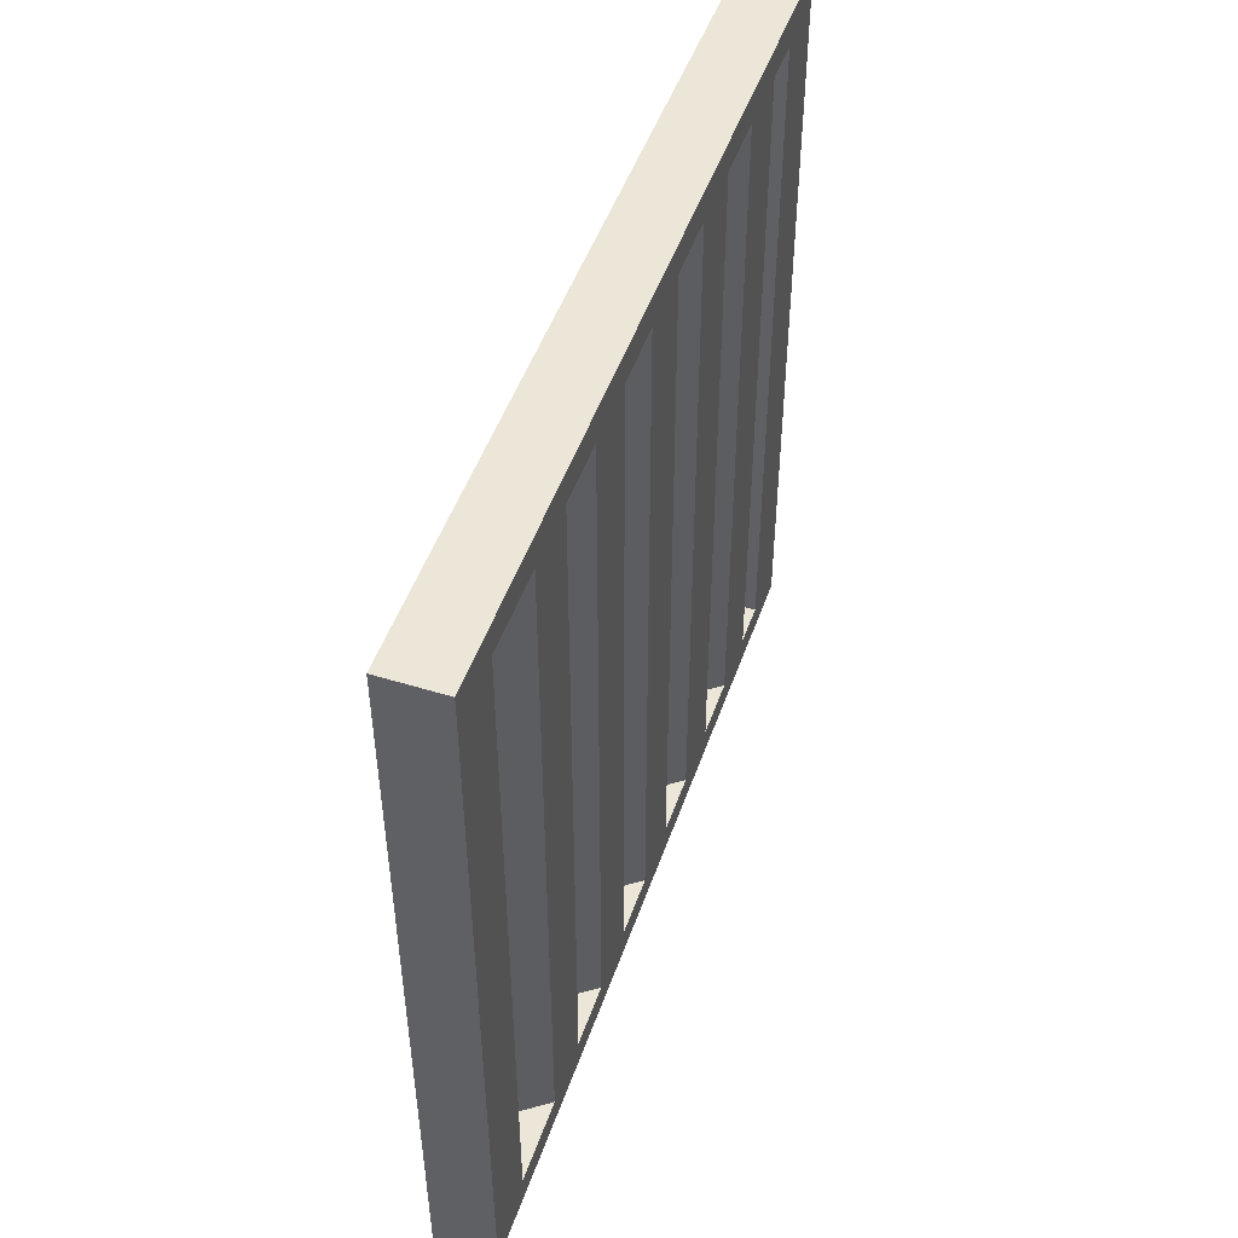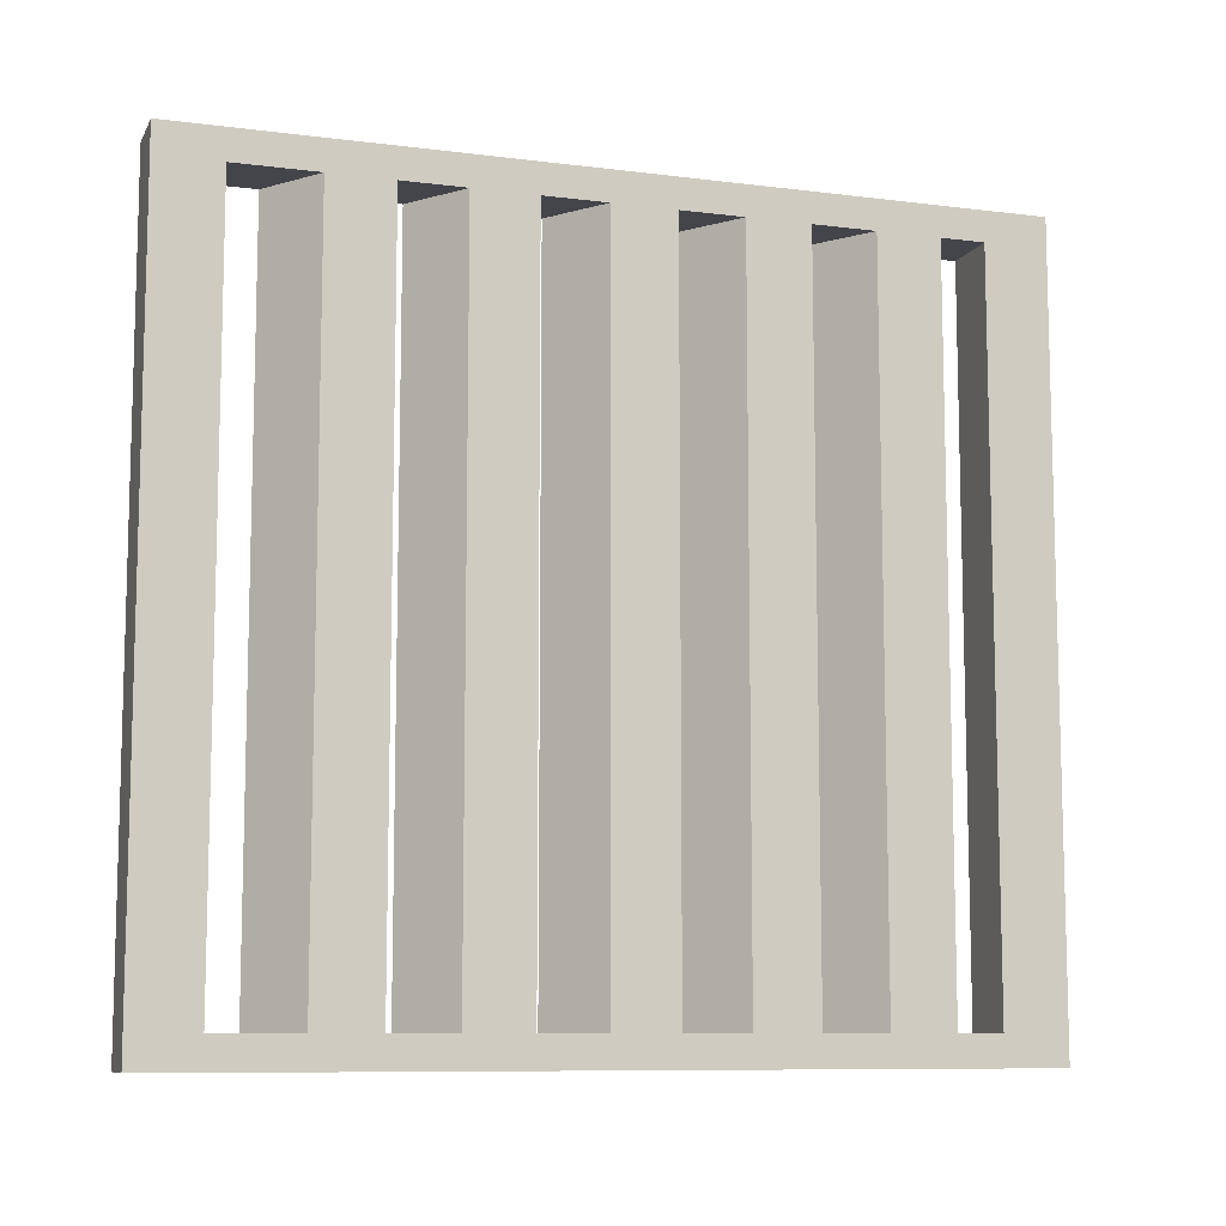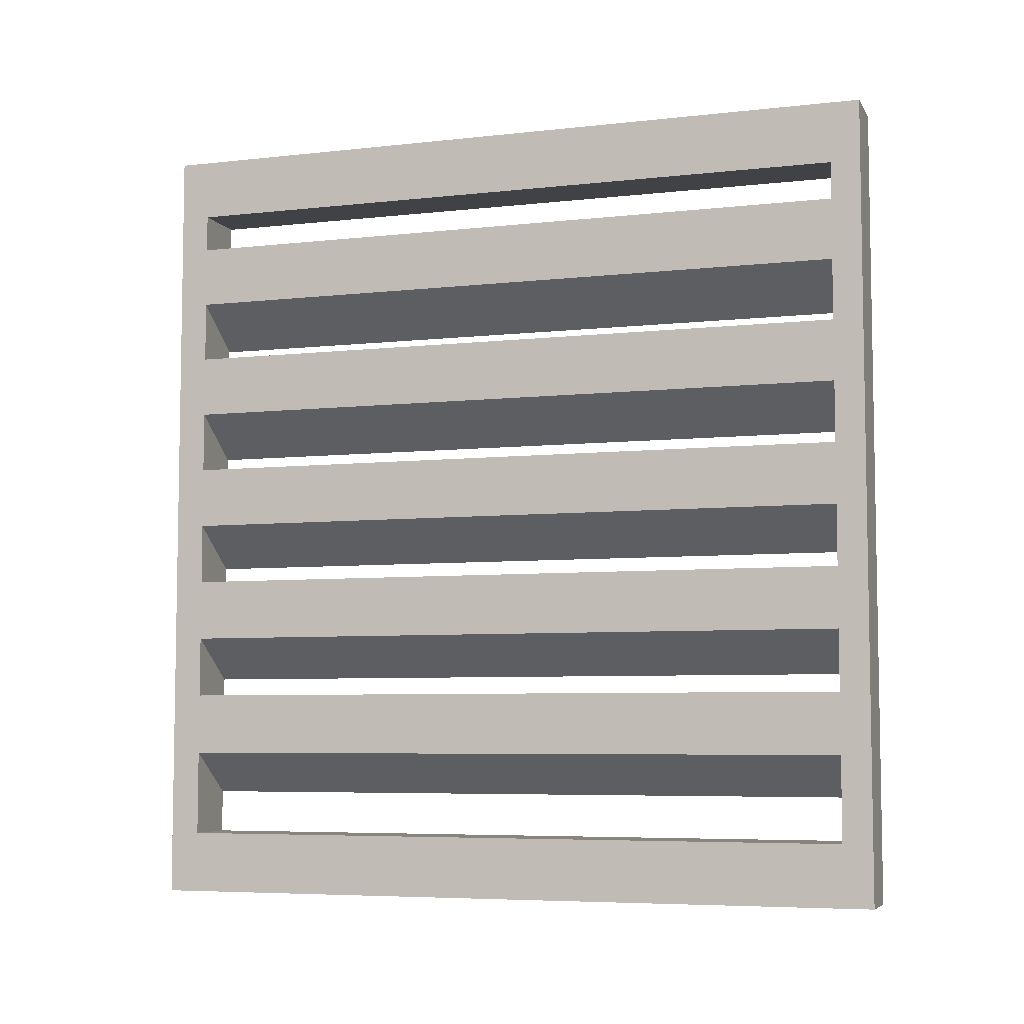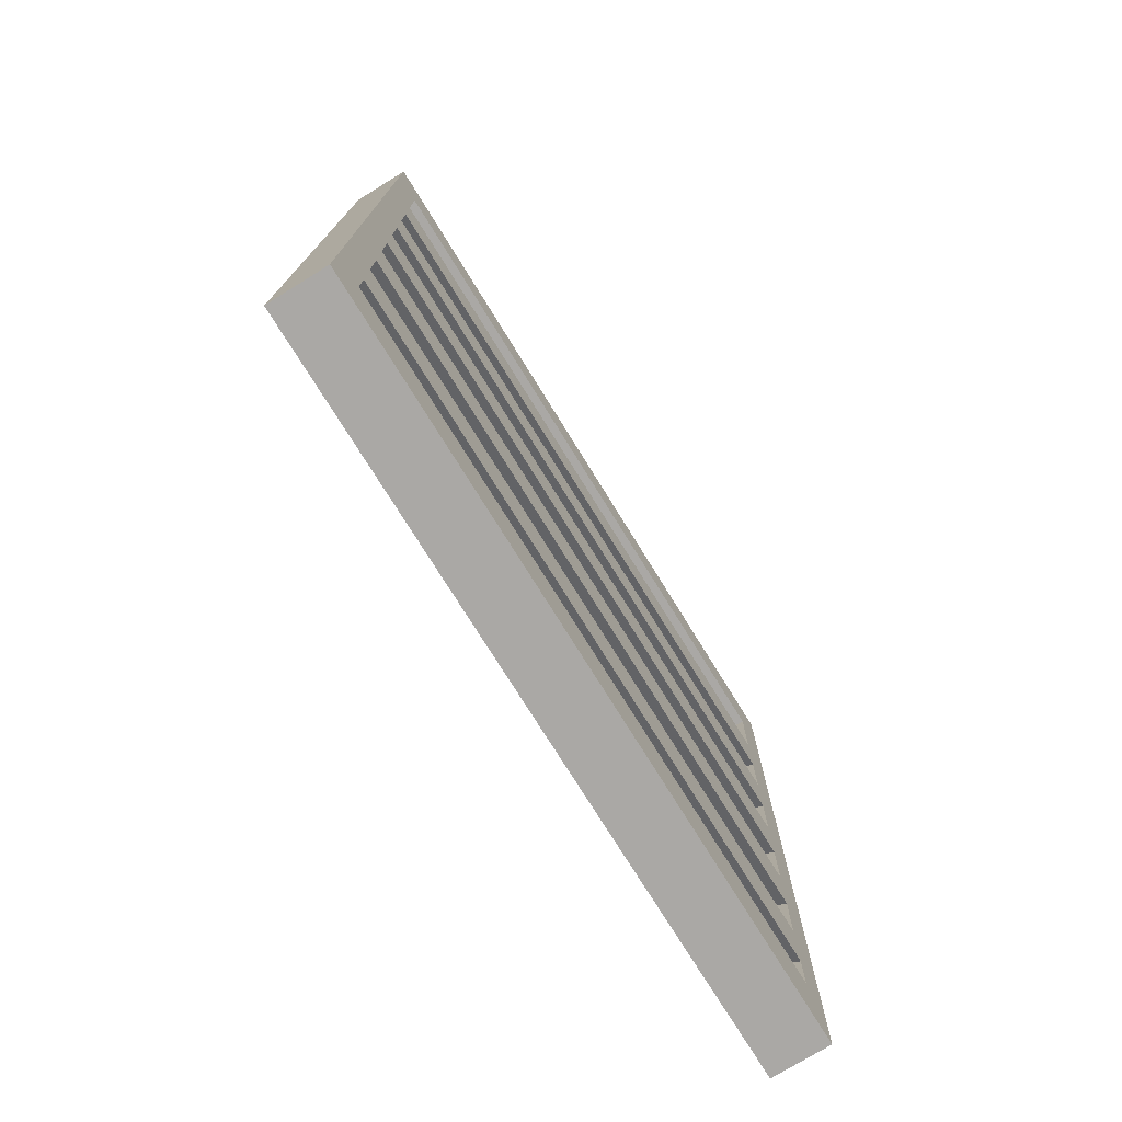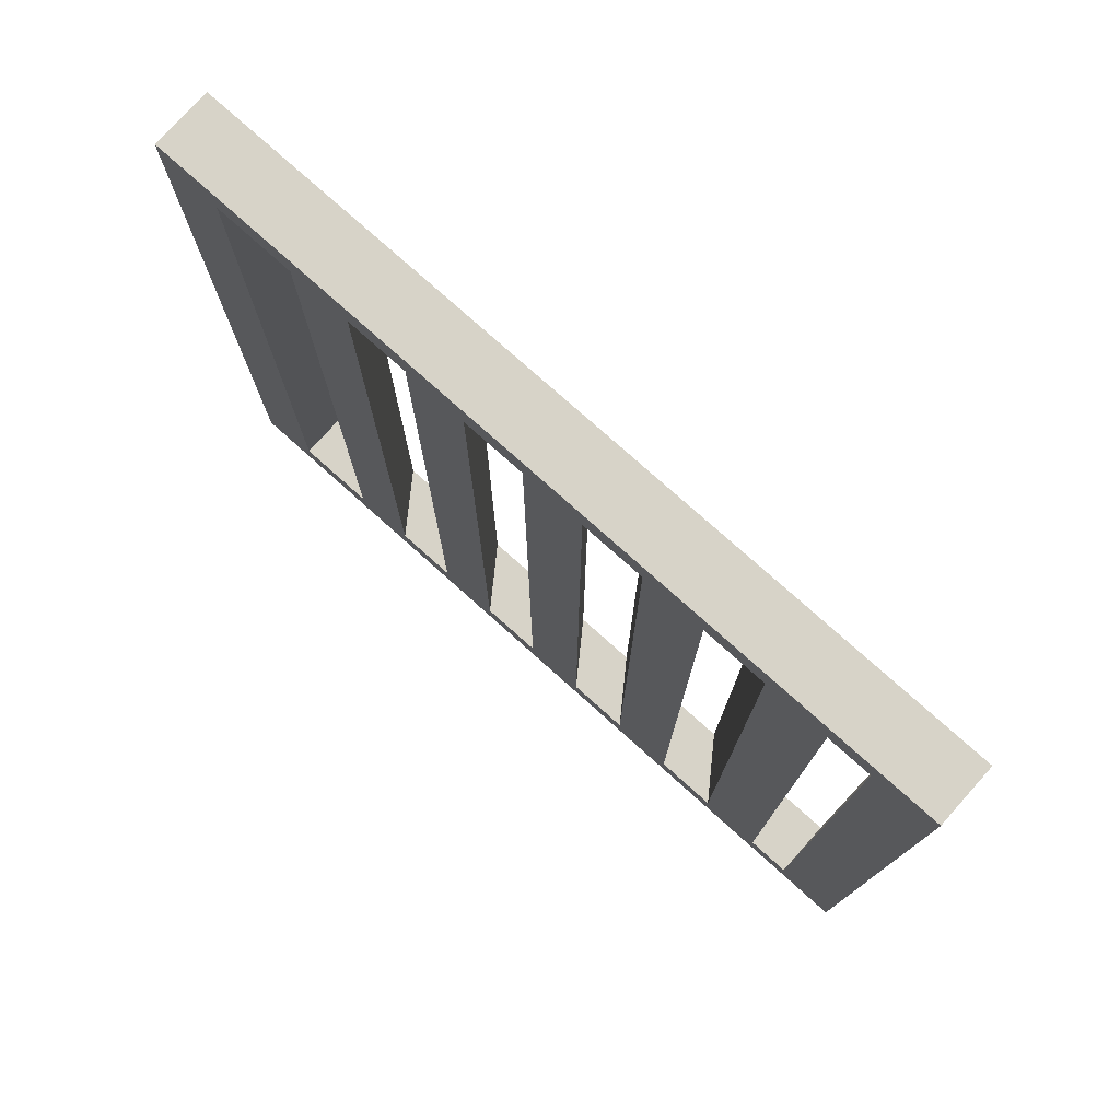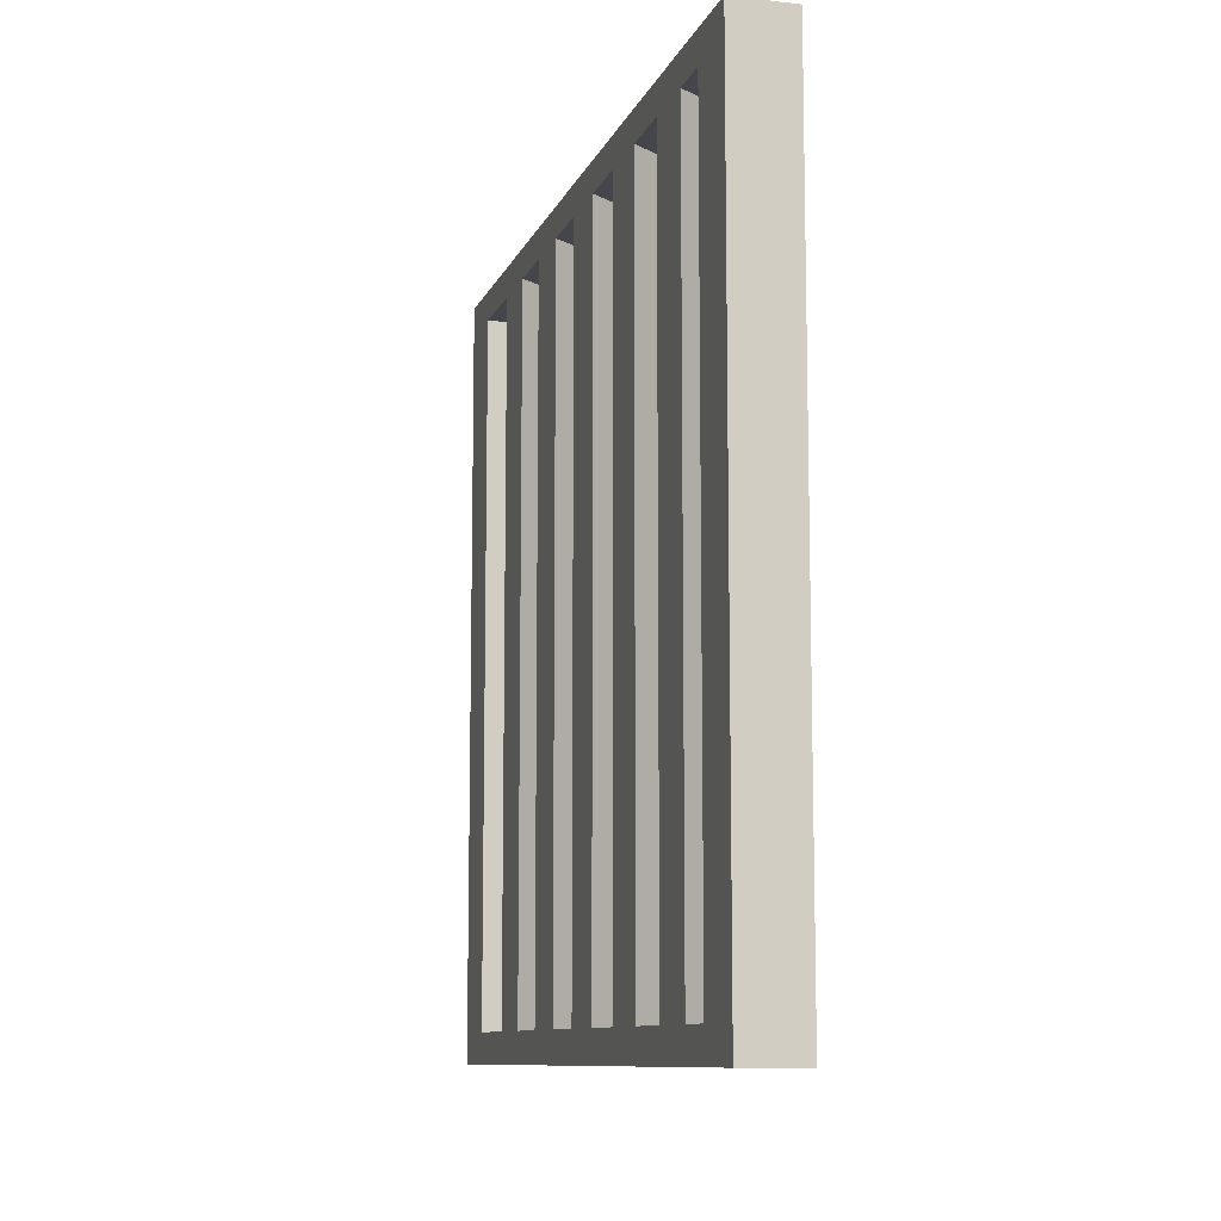
<metadata>
{"format":"obj","ext":"obj","renderer":"f3d","projection":"perspective","resolution":1024,"background":"white","views":[{"elev":49.3,"azim":-161.1,"up":"+Z"},{"elev":-9.3,"azim":-108.3,"up":"+Z"},{"elev":-6.2,"azim":108.4,"up":"+Y"},{"elev":-75.1,"azim":-148.3,"up":"+Y"},{"elev":76.6,"azim":-48.1,"up":"+Z"},{"elev":-10.0,"azim":-15.9,"up":"+Z"}]}
</metadata>
<code>
o Cube
v 6.612 0.3948 5.546
v 6.612 1.908 5.546
v 6.612 0.3948 4.121
v 6.612 1.908 4.121
v 6.5 0.3948 5.546
v 6.5 1.908 5.546
v 6.5 0.3948 4.121
v 6.5 1.908 4.121
v 6.612 0.5111 5.546
v 6.612 0.6275 5.546
v 6.612 0.7439 5.546
v 6.612 0.8602 5.546
v 6.612 0.9766 5.546
v 6.612 1.093 5.546
v 6.612 1.209 5.546
v 6.612 1.326 5.546
v 6.612 1.442 5.546
v 6.612 1.558 5.546
v 6.612 1.675 5.546
v 6.612 1.791 5.546
v 6.612 1.791 4.121
v 6.612 1.675 4.121
v 6.612 1.558 4.121
v 6.612 1.442 4.121
v 6.612 1.326 4.121
v 6.612 1.209 4.121
v 6.612 1.093 4.121
v 6.612 0.9766 4.121
v 6.612 0.8602 4.121
v 6.612 0.7439 4.121
v 6.612 0.6275 4.121
v 6.612 0.5111 4.121
v 6.5 1.791 4.121
v 6.5 1.675 4.121
v 6.5 1.558 4.121
v 6.5 1.442 4.121
v 6.5 1.326 4.121
v 6.5 1.209 4.121
v 6.5 1.093 4.121
v 6.5 0.9766 4.121
v 6.5 0.8602 4.121
v 6.5 0.7439 4.121
v 6.5 0.6275 4.121
v 6.5 0.5111 4.121
v 6.5 1.791 5.546
v 6.5 1.675 5.546
v 6.5 1.558 5.546
v 6.5 1.442 5.546
v 6.5 1.326 5.546
v 6.5 1.209 5.546
v 6.5 1.093 5.546
v 6.5 0.9766 5.546
v 6.5 0.8602 5.546
v 6.5 0.7439 5.546
v 6.5 0.6275 5.546
v 6.5 0.5111 5.546
v 6.612 0.3948 4.177
v 6.612 0.3948 5.49
v 6.612 1.908 5.49
v 6.612 1.908 4.177
v 6.5 0.3948 5.49
v 6.5 0.3948 4.177
v 6.5 1.908 4.177
v 6.5 1.908 5.49
v 6.5 0.5111 4.177
v 6.5 0.5111 5.49
v 6.5 0.5922 4.177
v 6.5 0.5922 5.49
v 6.5 0.7086 4.177
v 6.5 0.7086 5.49
v 6.5 0.8249 4.177
v 6.5 0.8249 5.49
v 6.5 0.9413 4.177
v 6.5 0.9413 5.49
v 6.5 1.058 4.177
v 6.5 1.058 5.49
v 6.5 1.174 4.177
v 6.5 1.174 5.49
v 6.5 1.29 4.177
v 6.5 1.29 5.49
v 6.5 1.407 4.177
v 6.5 1.407 5.49
v 6.5 1.523 4.177
v 6.5 1.523 5.49
v 6.5 1.64 4.177
v 6.5 1.64 5.49
v 6.5 1.791 4.177
v 6.5 1.791 5.49
v 6.612 0.6732 5.49
v 6.612 0.9059 5.49
v 6.612 1.022 5.49
v 6.612 1.255 4.177
v 6.612 1.604 4.177
v 6.612 0.5111 4.177
v 6.612 0.5111 5.49
v 6.612 0.6732 4.177
v 6.612 0.7896 4.177
v 6.612 0.7896 5.49
v 6.612 0.9059 4.177
v 6.612 1.022 4.177
v 6.612 1.139 4.177
v 6.612 1.139 5.49
v 6.612 1.255 5.49
v 6.612 1.371 4.177
v 6.612 1.371 5.49
v 6.612 1.488 4.177
v 6.612 1.488 5.49
v 6.612 1.604 5.49
v 6.612 1.721 4.177
v 6.612 1.721 5.49
v 6.612 1.791 4.177
v 6.612 1.791 5.49
f 111 21 4 60
f 21 33 8 4
f 88 45 6 64
f 45 20 2 6
f 58 1 5 61
f 64 6 2 59
f 5 1 9 56
f 56 9 10 55
f 55 10 11 54
f 54 11 12 53
f 53 12 13 52
f 52 13 14 51
f 51 14 15 50
f 50 15 16 49
f 49 16 17 48
f 48 17 18 47
f 47 18 19 46
f 46 19 20 45
f 61 5 56 66
f 66 56 55 68
f 68 55 54 70
f 70 54 53 72
f 72 53 52 74
f 74 52 51 76
f 76 51 50 78
f 78 50 49 80
f 80 49 48 82
f 82 48 47 84
f 84 47 46 86
f 86 46 45 88
f 3 7 44 32
f 32 44 43 31
f 31 43 42 30
f 30 42 41 29
f 29 41 40 28
f 28 40 39 27
f 27 39 38 26
f 26 38 37 25
f 25 37 36 24
f 24 36 35 23
f 23 35 34 22
f 22 34 33 21
f 57 3 32 94
f 94 32 31 96
f 96 31 30 97
f 97 30 29 99
f 99 29 28 100
f 100 28 27 101
f 101 27 26 92
f 92 26 25 104
f 104 25 24 106
f 106 24 23 93
f 93 23 22 109
f 109 22 21 111
f 19 110 112 20
f 18 108 110 19
f 108 93 109 110
f 17 107 108 18
f 16 105 107 17
f 105 104 106 107
f 15 103 105 16
f 14 102 103 15
f 102 101 92 103
f 13 91 102 14
f 12 90 91 13
f 90 99 100 91
f 11 98 90 12
f 10 89 98 11
f 89 96 97 98
f 9 95 89 10
f 1 58 95 9
f 58 57 94 95
f 34 85 87 33
f 75 101 102 76
f 35 83 85 34
f 83 84 86 85
f 36 81 83 35
f 76 102 91 74
f 37 79 81 36
f 79 80 82 81
f 38 77 79 37
f 65 94 96 67
f 39 75 77 38
f 75 76 78 77
f 40 73 75 39
f 67 96 89 68
f 41 71 73 40
f 71 72 74 73
f 42 69 71 41
f 84 108 107 82
f 43 67 69 42
f 67 68 70 69
f 44 65 67 43
f 73 100 101 75
f 7 62 65 44
f 62 61 66 65
f 8 63 60 4
f 63 64 59 60
f 3 57 62 7
f 57 58 61 62
f 33 87 63 8
f 87 88 64 63
f 20 112 59 2
f 112 111 60 59
f 68 89 95 66
f 83 93 108 84
f 70 98 97 69
f 85 109 111 87
f 78 103 92 77
f 77 92 104 79
f 86 110 109 85
f 88 112 110 86
f 69 97 99 71
f 80 105 103 78
f 71 99 90 72
f 72 90 98 70
f 79 104 105 80
f 87 111 112 88
f 66 95 94 65
f 74 91 100 73
f 81 106 93 83
f 82 107 106 81

</code>
